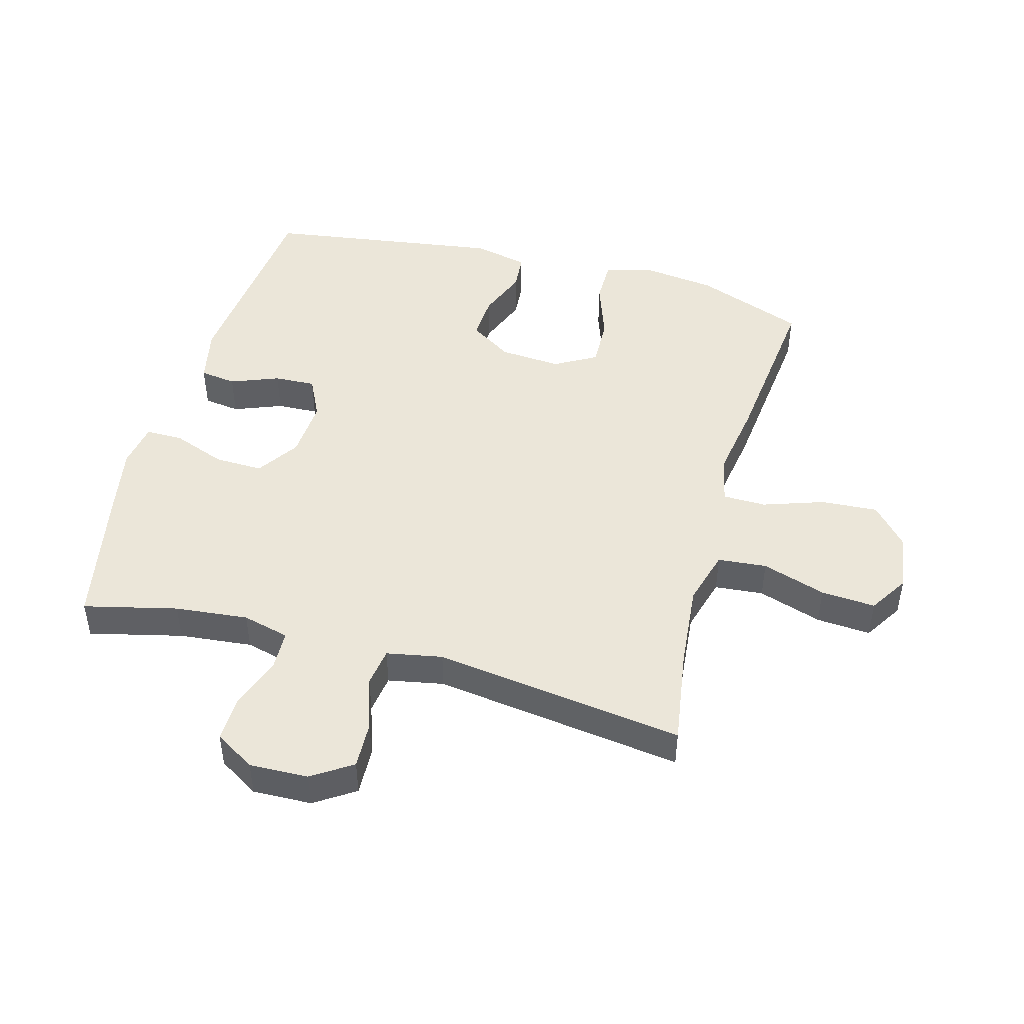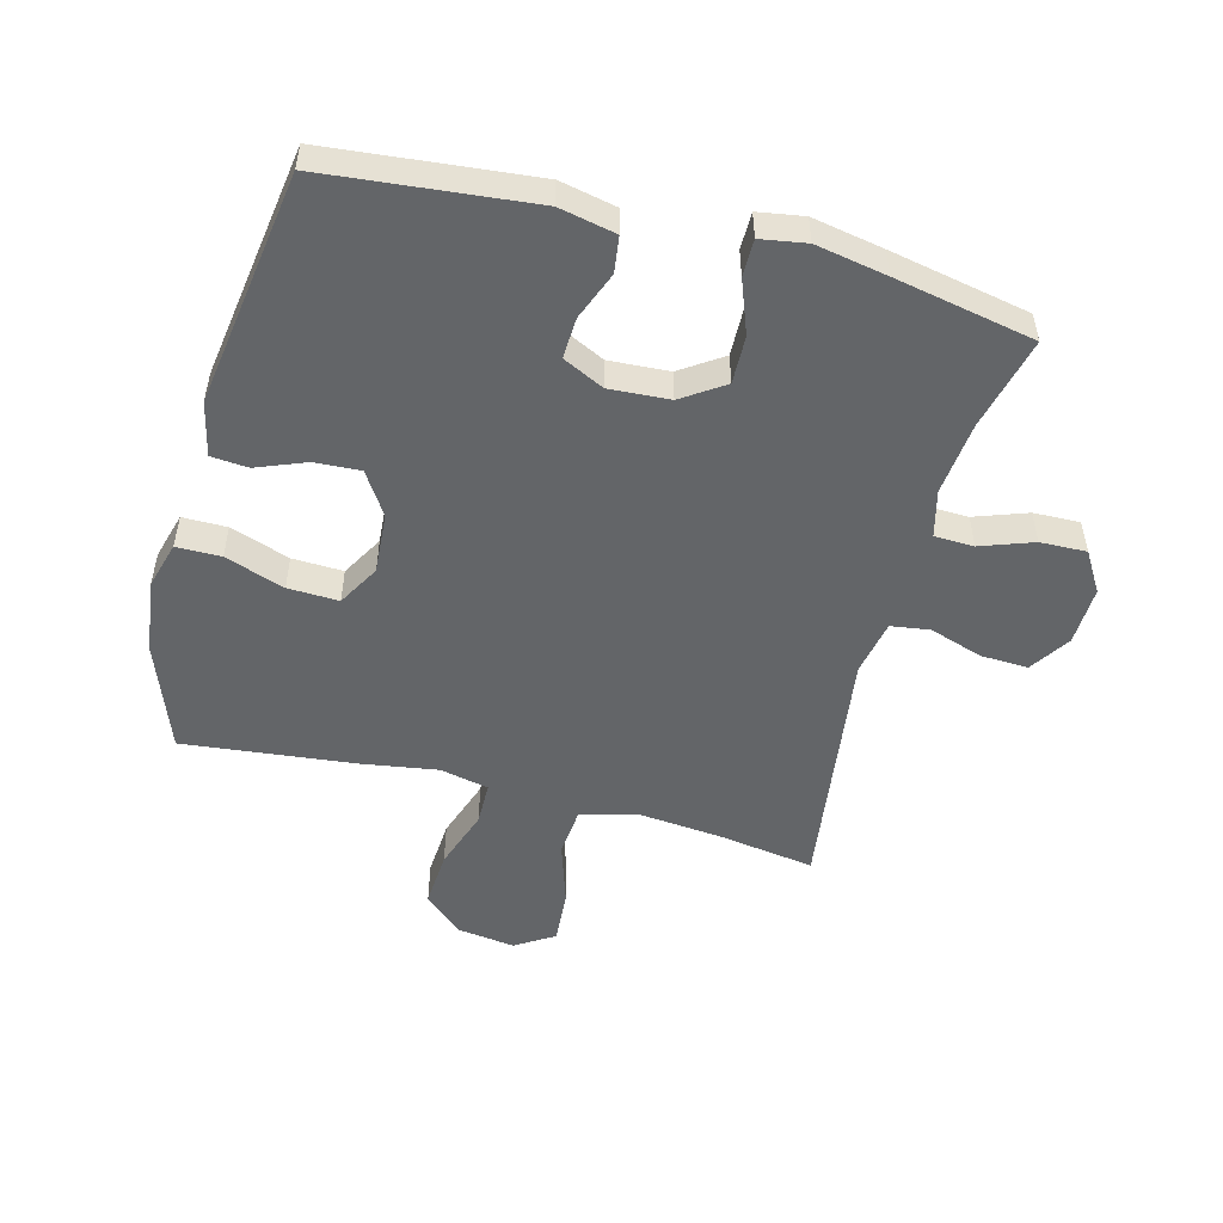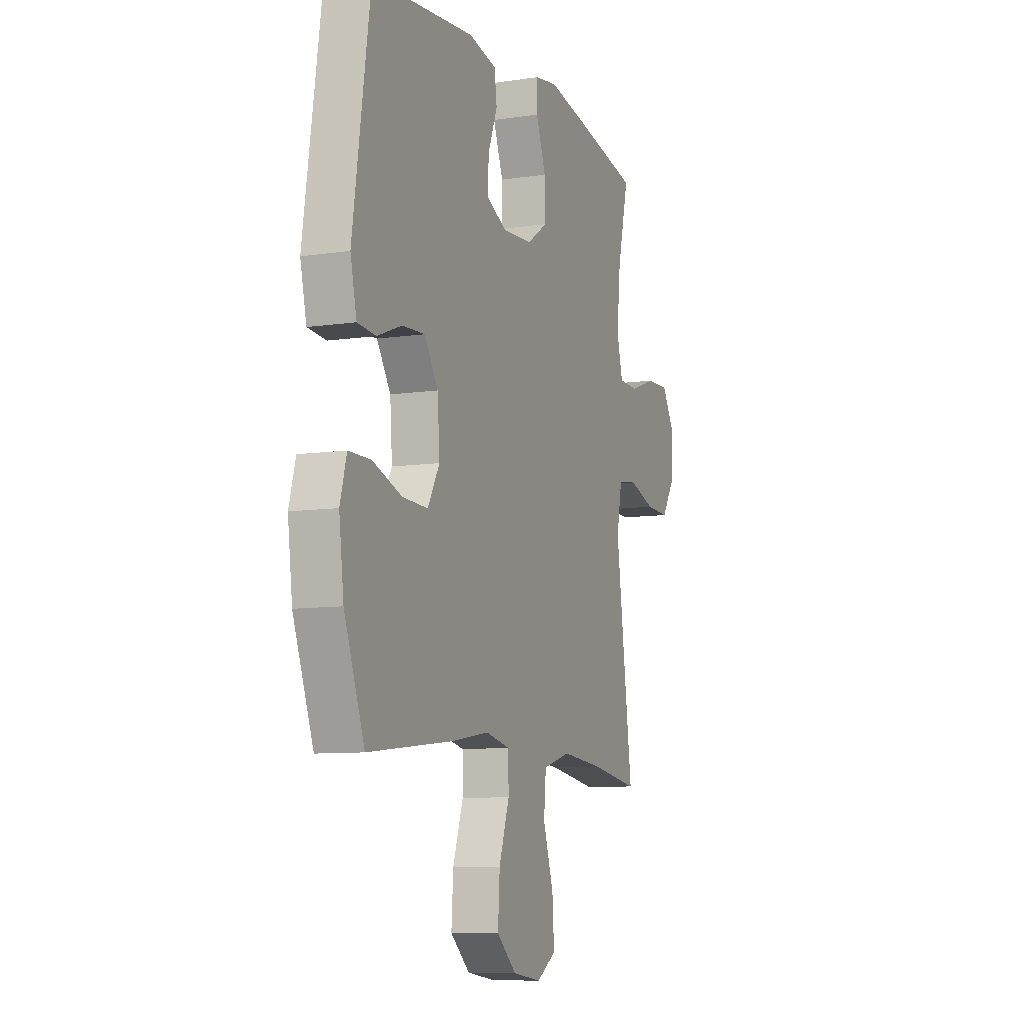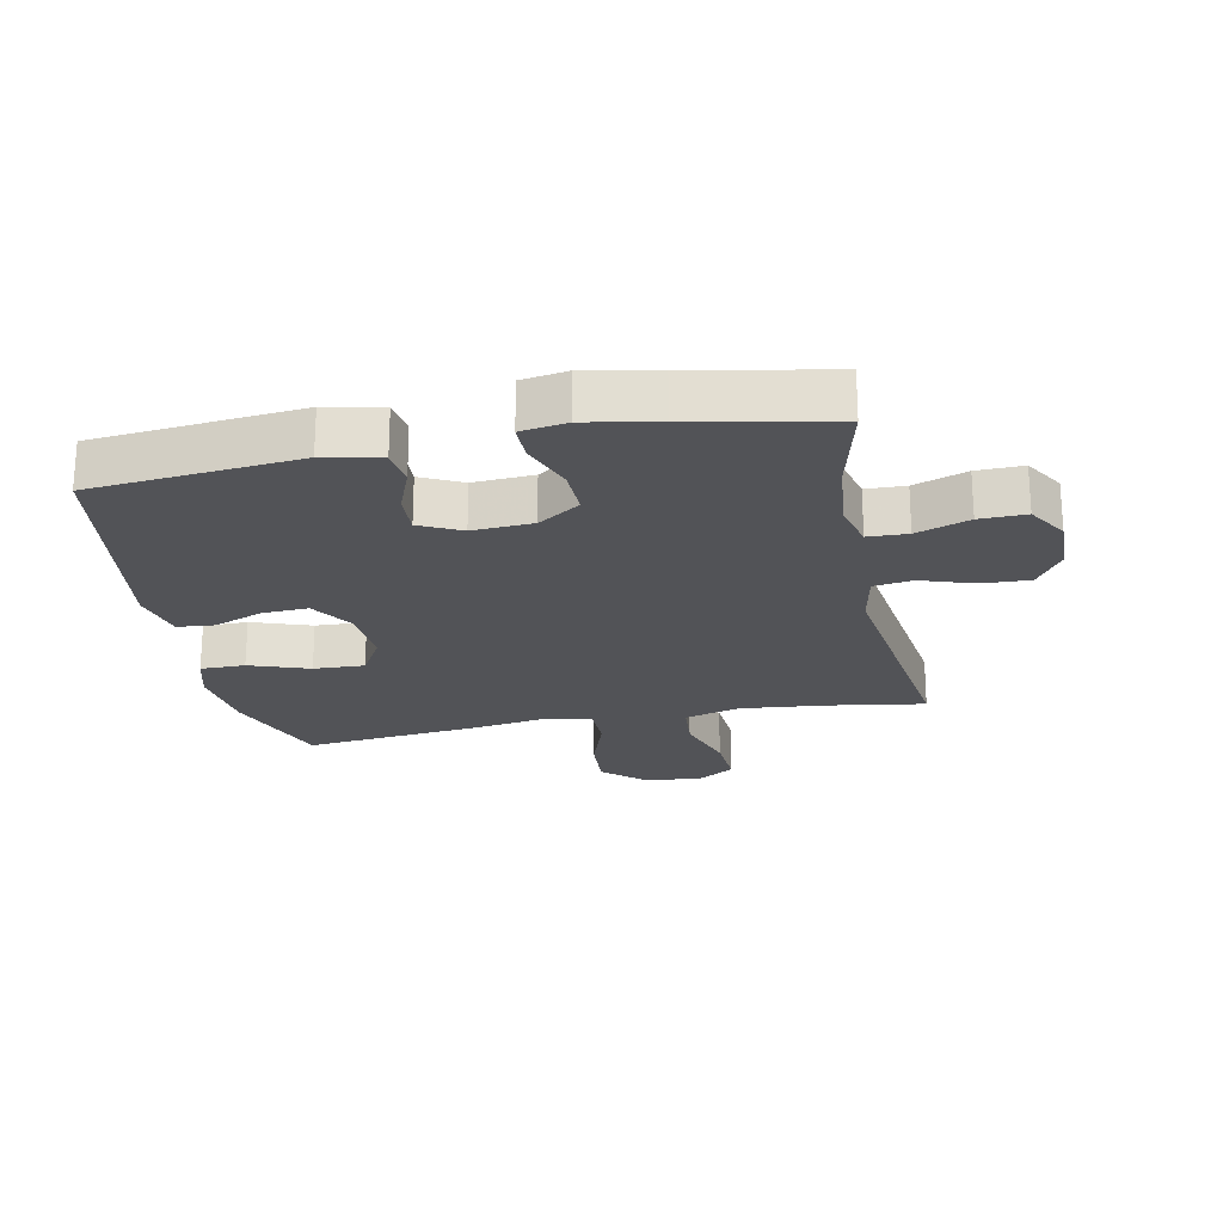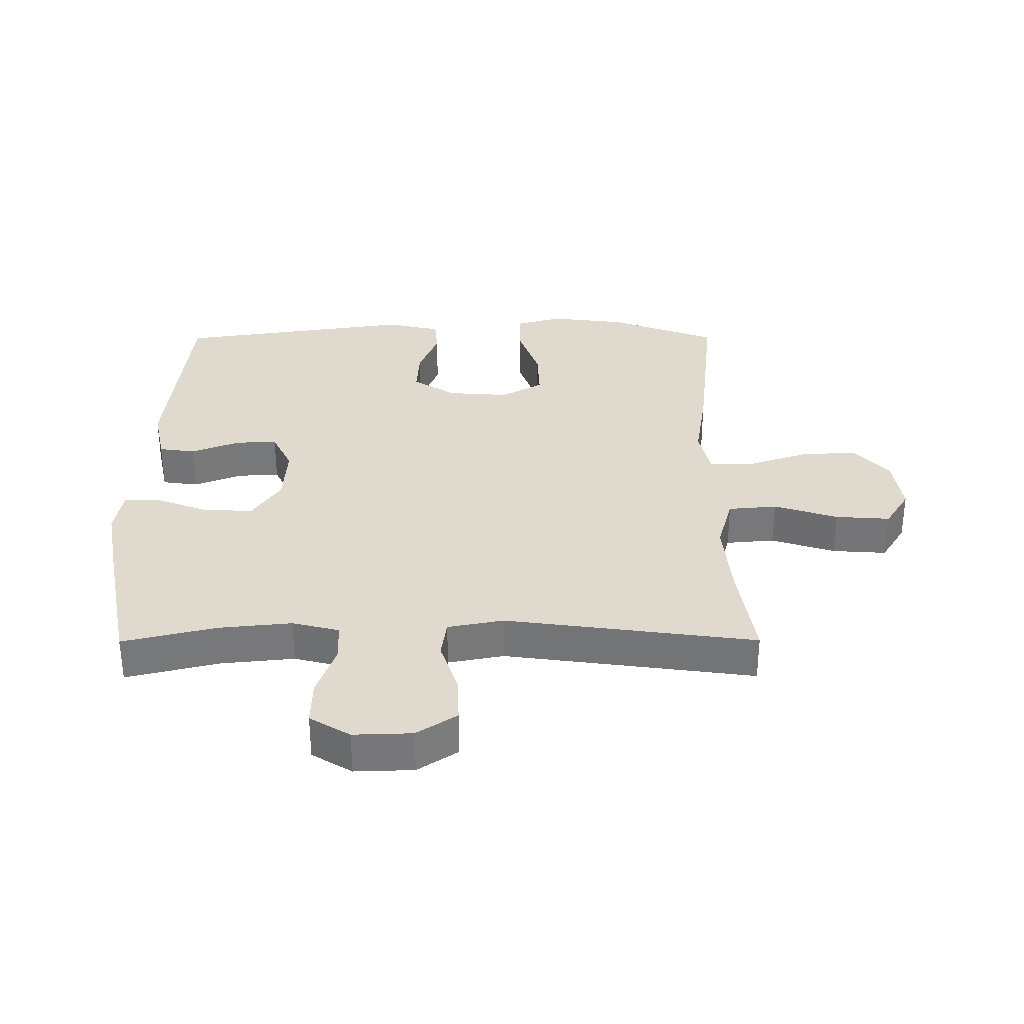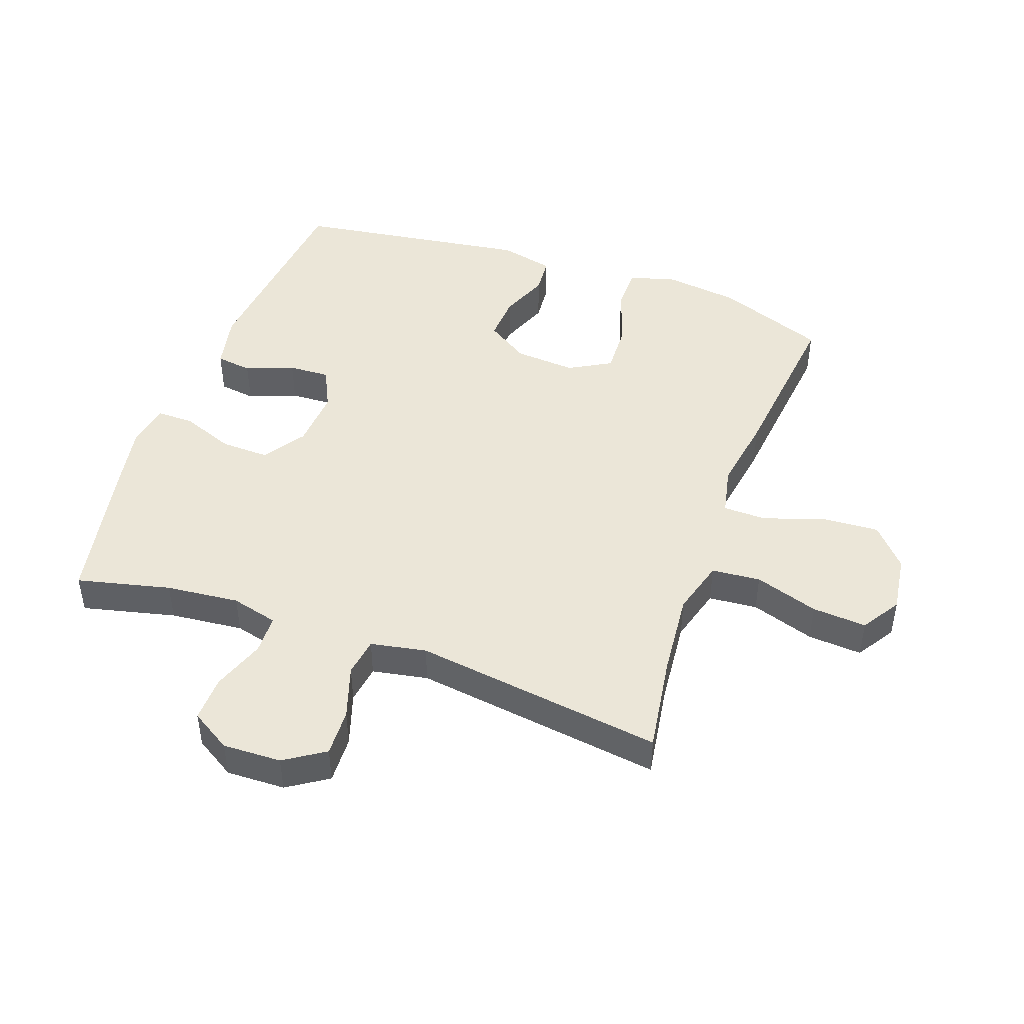
<metadata>
{"format":"obj","ext":"obj","renderer":"f3d","projection":"perspective","resolution":1024,"background":"white","views":[{"elev":46.8,"azim":105.4,"up":"+Y"},{"elev":-51.4,"azim":-14.8,"up":"+Y"},{"elev":-8.9,"azim":-68.2,"up":"+Z"},{"elev":-22.3,"azim":11.3,"up":"+Y"},{"elev":32.9,"azim":89.8,"up":"+Y"},{"elev":46.2,"azim":109.8,"up":"+Y"}]}
</metadata>
<code>
v -0.5 0.07 -0.5
v -0.565 0.07 -0.326
v -0.58 0.07 -0.207
v -0.559 0.07 -0.132
v -0.488 0.07 -0.132
v -0.393 0.07 -0.165
v -0.312 0.07 -0.168
v -0.274 0.07 -0.101
v -0.281 0.07 -0.003
v -0.325 0.07 0.065
v -0.398 0.07 0.061
v -0.477 0.07 0.03
v -0.536 0.07 0.035
v -0.556 0.07 0.122
v -0.5 0.07 0.5
v -0.17 0.07 0.533
v -0.08 0.07 0.514
v -0.072 0.07 0.456
v -0.102 0.07 0.379
v -0.105 0.07 0.313
v -0.039 0.07 0.281
v 0.057 0.07 0.287
v 0.124 0.07 0.332
v 0.122 0.07 0.409
v 0.09 0.07 0.494
v 0.09 0.07 0.553
v 0.163 0.07 0.565
v 0.277 0.07 0.544
v 0.5 0.07 0.5
v 0.464 0.07 0.351
v 0.452 0.07 0.234
v 0.471 0.07 0.159
v 0.534 0.07 0.157
v 0.618 0.07 0.187
v 0.692 0.07 0.189
v 0.731 0.07 0.125
v 0.728 0.07 0.031
v 0.686 0.07 -0.033
v 0.61 0.07 -0.03
v 0.525 0.07 -0.002
v 0.463 0.07 -0.011
v 0.446 0.07 -0.1
v 0.5 0.07 -0.5
v 0.345 0.07 -0.476
v 0.21 0.07 -0.463
v 0.121 0.07 -0.488
v 0.114 0.07 -0.566
v 0.147 0.07 -0.668
v 0.153 0.07 -0.755
v 0.091 0.07 -0.794
v -0.001 0.07 -0.781
v -0.064 0.07 -0.725
v -0.058 0.07 -0.634
v -0.025 0.07 -0.537
v -0.026 0.07 -0.468
v -0.104 0.07 -0.451
v -0.225 0.07 -0.47
v -0.5 0 -0.5
v -0.565 0 -0.326
v -0.58 0 -0.207
v -0.559 0 -0.132
v -0.488 0 -0.132
v -0.393 0 -0.165
v -0.312 0 -0.168
v -0.274 0 -0.101
v -0.281 0 -0.003
v -0.325 0 0.065
v -0.398 0 0.061
v -0.477 0 0.03
v -0.536 0 0.035
v -0.556 0 0.122
v -0.5 0 0.5
v -0.17 0 0.533
v -0.08 0 0.514
v -0.072 0 0.456
v -0.102 0 0.379
v -0.105 0 0.313
v -0.039 0 0.281
v 0.057 0 0.287
v 0.124 0 0.332
v 0.122 0 0.409
v 0.09 0 0.494
v 0.09 0 0.553
v 0.163 0 0.565
v 0.277 0 0.544
v 0.5 0 0.5
v 0.464 0 0.351
v 0.452 0 0.234
v 0.471 0 0.159
v 0.534 0 0.157
v 0.618 0 0.187
v 0.692 0 0.189
v 0.731 0 0.125
v 0.728 0 0.031
v 0.686 0 -0.033
v 0.61 0 -0.03
v 0.525 0 -0.002
v 0.463 0 -0.011
v 0.446 0 -0.1
v 0.5 0 -0.5
v 0.345 0 -0.476
v 0.21 0 -0.463
v 0.121 0 -0.488
v 0.114 0 -0.566
v 0.147 0 -0.668
v 0.153 0 -0.755
v 0.091 0 -0.794
v -0.001 0 -0.781
v -0.064 0 -0.725
v -0.058 0 -0.634
v -0.025 0 -0.537
v -0.026 0 -0.468
v -0.104 0 -0.451
v -0.225 0 -0.47
f 56 57 1 2
f 55 56 2 3
f 51 52 53 54
f 51 54 55
f 50 51 55
f 47 48 49 50
f 46 47 50 55
f 45 46 55 3
f 42 43 44
f 41 42 44 45
f 37 38 39 40
f 37 40 41
f 36 37 41
f 33 34 35 36
f 32 33 36 41
f 31 32 41 45
f 27 28 29 30
f 24 25 26 27
f 23 24 27 30
f 22 23 30 31
f 16 17 18 19
f 16 19 20
f 15 16 20
f 14 15 20 21
f 11 12 13 14
f 10 11 14 21
f 3 4 5 6
f 3 6 7
f 45 3 7
f 31 45 7 8
f 22 31 8 9
f 9 10 21 22
f 59 58 114 113
f 60 59 113 112
f 111 110 109 108
f 112 111 108
f 112 108 107
f 107 106 105 104
f 112 107 104 103
f 60 112 103 102
f 101 100 99
f 102 101 99 98
f 97 96 95 94
f 98 97 94
f 98 94 93
f 93 92 91 90
f 98 93 90 89
f 102 98 89 88
f 87 86 85 84
f 84 83 82 81
f 87 84 81 80
f 88 87 80 79
f 76 75 74 73
f 77 76 73
f 77 73 72
f 78 77 72 71
f 71 70 69 68
f 78 71 68 67
f 63 62 61 60
f 64 63 60
f 64 60 102
f 65 64 102 88
f 66 65 88 79
f 79 78 67 66
f 1 58 59 2
f 2 59 60 3
f 3 60 61 4
f 4 61 62 5
f 5 62 63 6
f 6 63 64 7
f 7 64 65 8
f 8 65 66 9
f 9 66 67 10
f 10 67 68 11
f 11 68 69 12
f 12 69 70 13
f 13 70 71 14
f 14 71 72 15
f 15 72 73 16
f 16 73 74 17
f 17 74 75 18
f 18 75 76 19
f 19 76 77 20
f 20 77 78 21
f 21 78 79 22
f 22 79 80 23
f 23 80 81 24
f 24 81 82 25
f 25 82 83 26
f 26 83 84 27
f 27 84 85 28
f 28 85 86 29
f 29 86 87 30
f 30 87 88 31
f 31 88 89 32
f 32 89 90 33
f 33 90 91 34
f 34 91 92 35
f 35 92 93 36
f 36 93 94 37
f 37 94 95 38
f 38 95 96 39
f 39 96 97 40
f 40 97 98 41
f 41 98 99 42
f 42 99 100 43
f 43 100 101 44
f 44 101 102 45
f 45 102 103 46
f 46 103 104 47
f 47 104 105 48
f 48 105 106 49
f 49 106 107 50
f 50 107 108 51
f 51 108 109 52
f 52 109 110 53
f 53 110 111 54
f 54 111 112 55
f 55 112 113 56
f 56 113 114 57
f 57 114 58 1

</code>
